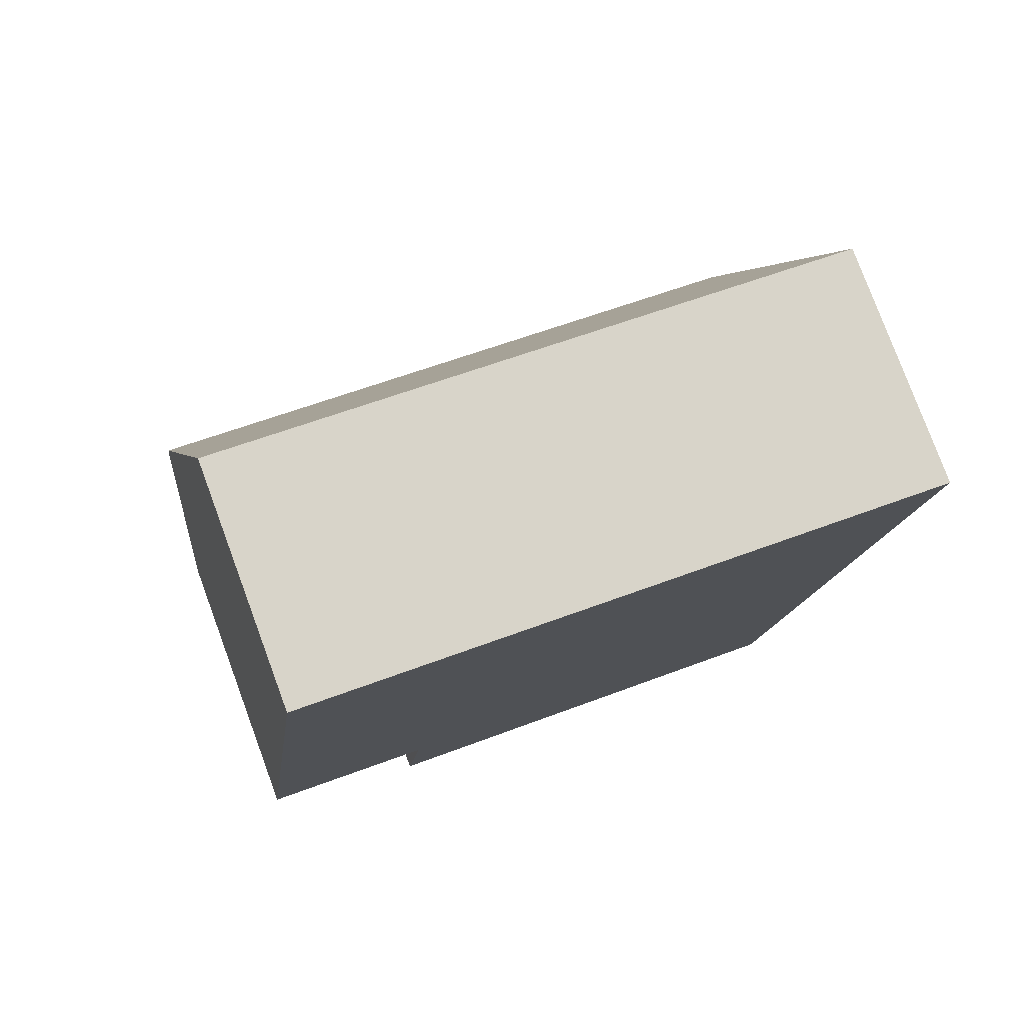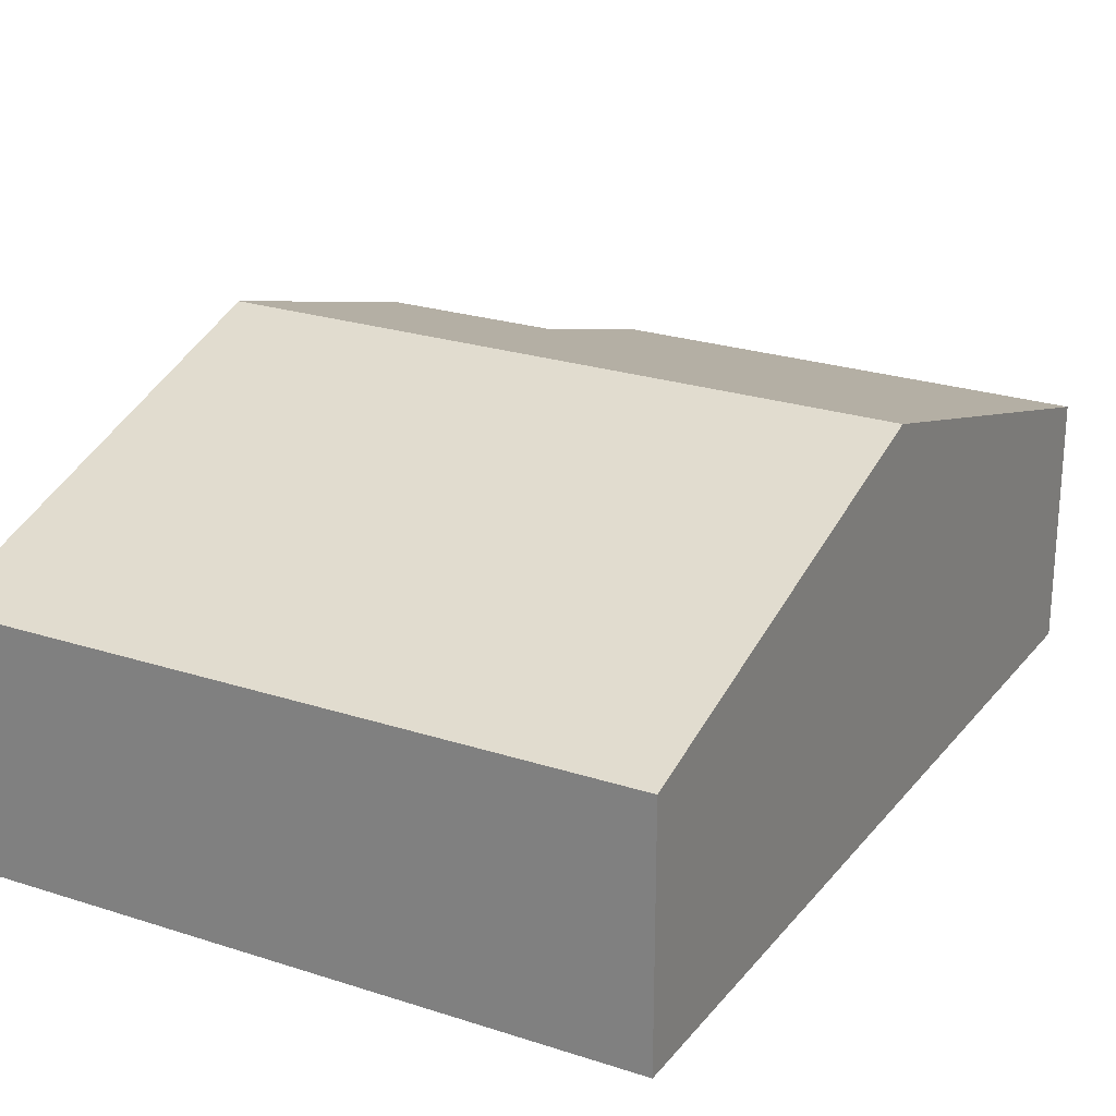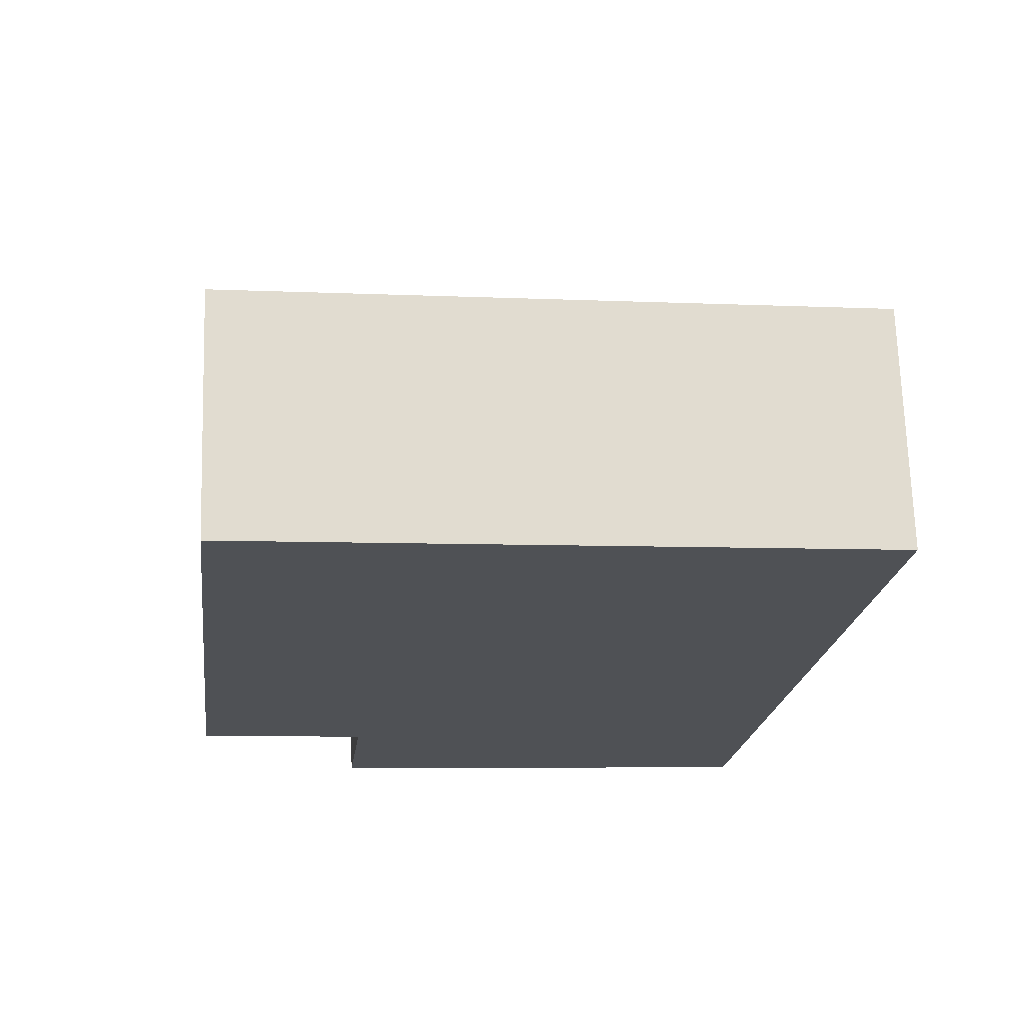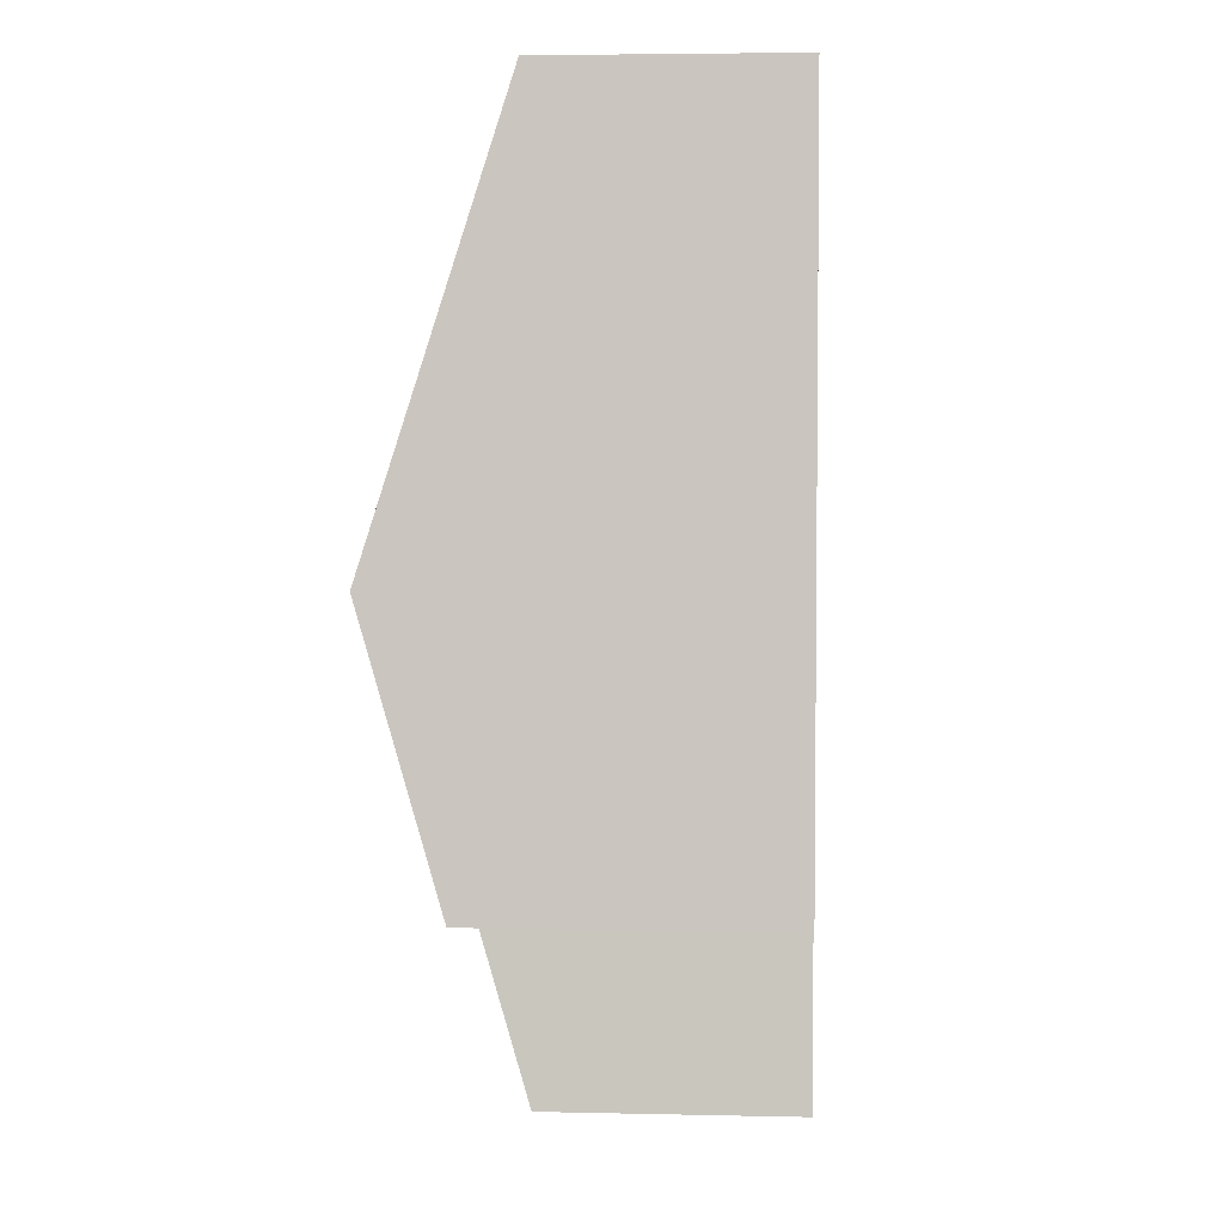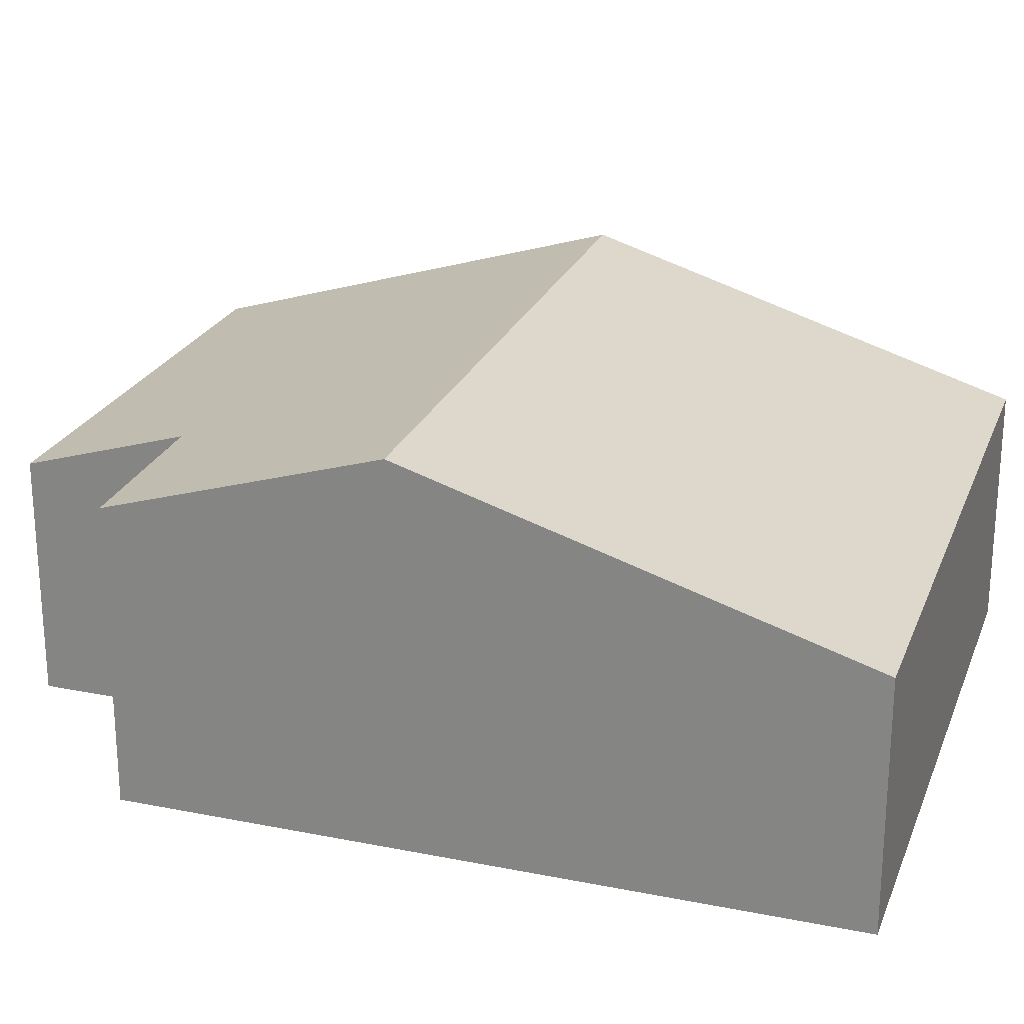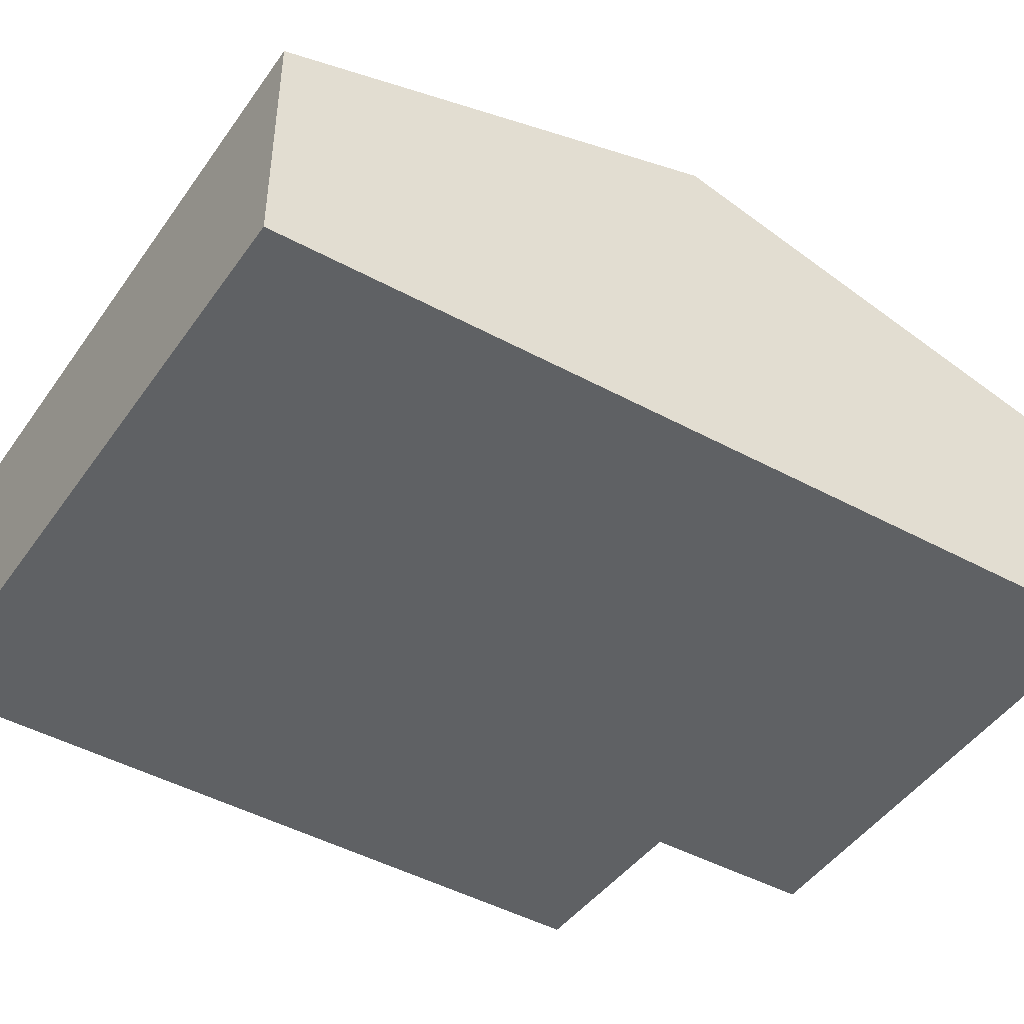
<metadata>
{"format":"obj","ext":"obj","renderer":"f3d","projection":"perspective","resolution":1024,"background":"white","views":[{"elev":78.8,"azim":-20.3,"up":"+Z"},{"elev":24.4,"azim":35.7,"up":"+Y"},{"elev":70.3,"azim":-1.8,"up":"+Z"},{"elev":4.5,"azim":-85.8,"up":"+Z"},{"elev":23.7,"azim":-64.4,"up":"+Y"},{"elev":-45.6,"azim":64.7,"up":"+Y"}]}
</metadata>
<code>
v  1.082 1.659 -1.316
v  4.676 2.573 1.239
v  4.334 1.672 -1.707
v  1.214 2.002 -0.195
v  0.228 2.573 1.83
v  0 2.012 1.232e-16
v  5.021 1.665 4.207
v  0.598 1.665 4.795
v  4.334 1.045e-16 -1.707
v  1.082 8.058e-17 -1.316
v  0 0 0
v  1.214 1.194e-17 -0.195
v  0.228 -1.121e-16 1.83
v  0.598 -2.936e-16 4.795
v  5.021 -2.576e-16 4.207
v  4.676 -7.587e-17 1.239
g defaultobject
f 1 2 3
f 2 1 4
f 2 4 5
f 5 4 6
f 5 7 2
f 7 5 8
f 9 1 3
f 1 9 10
f 4 11 6
f 11 4 12
f 1 12 4
f 12 1 10
f 11 5 6
f 5 11 8
f 8 11 13
f 8 13 14
f 14 7 8
f 7 14 15
f 2 9 3
f 9 2 16
f 16 2 7
f 16 7 15
f 13 15 14
f 15 13 16
f 16 13 11
f 16 11 12
f 16 12 9
f 9 12 10

</code>
